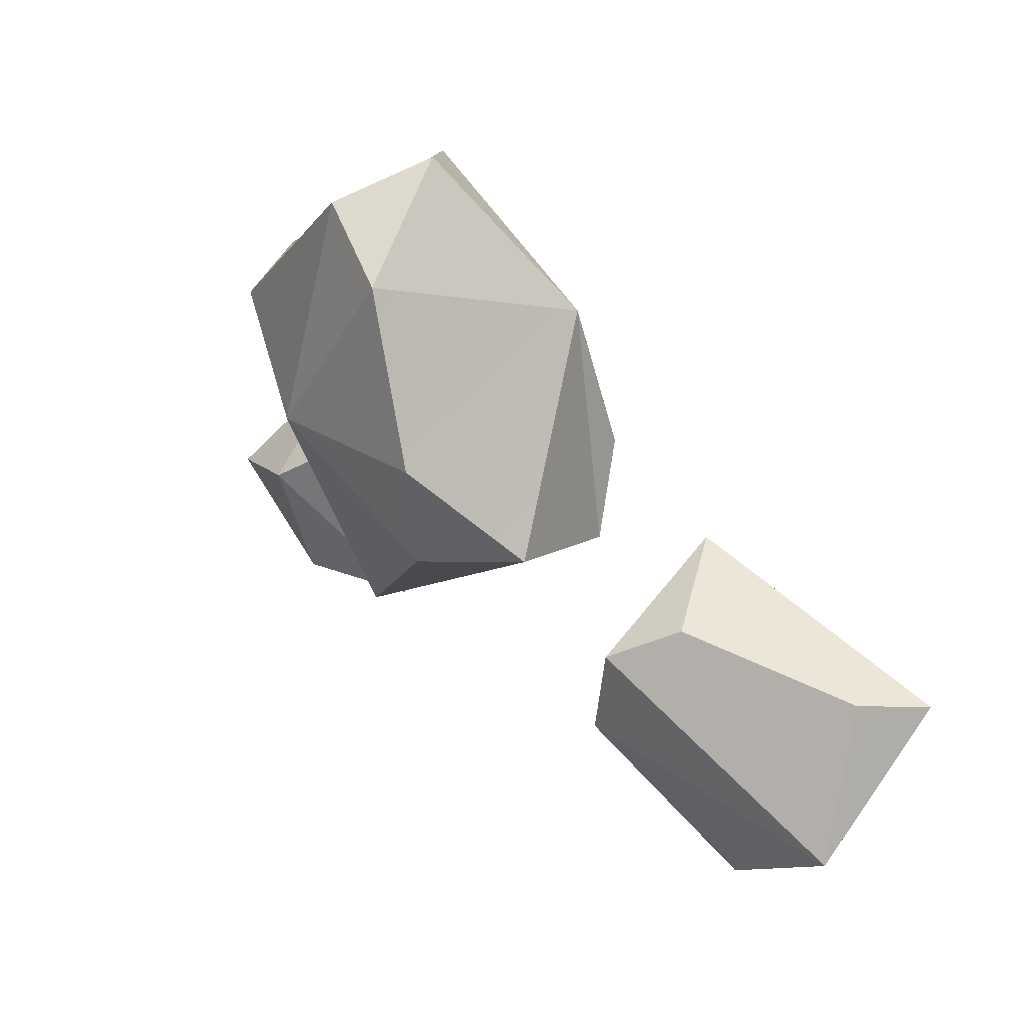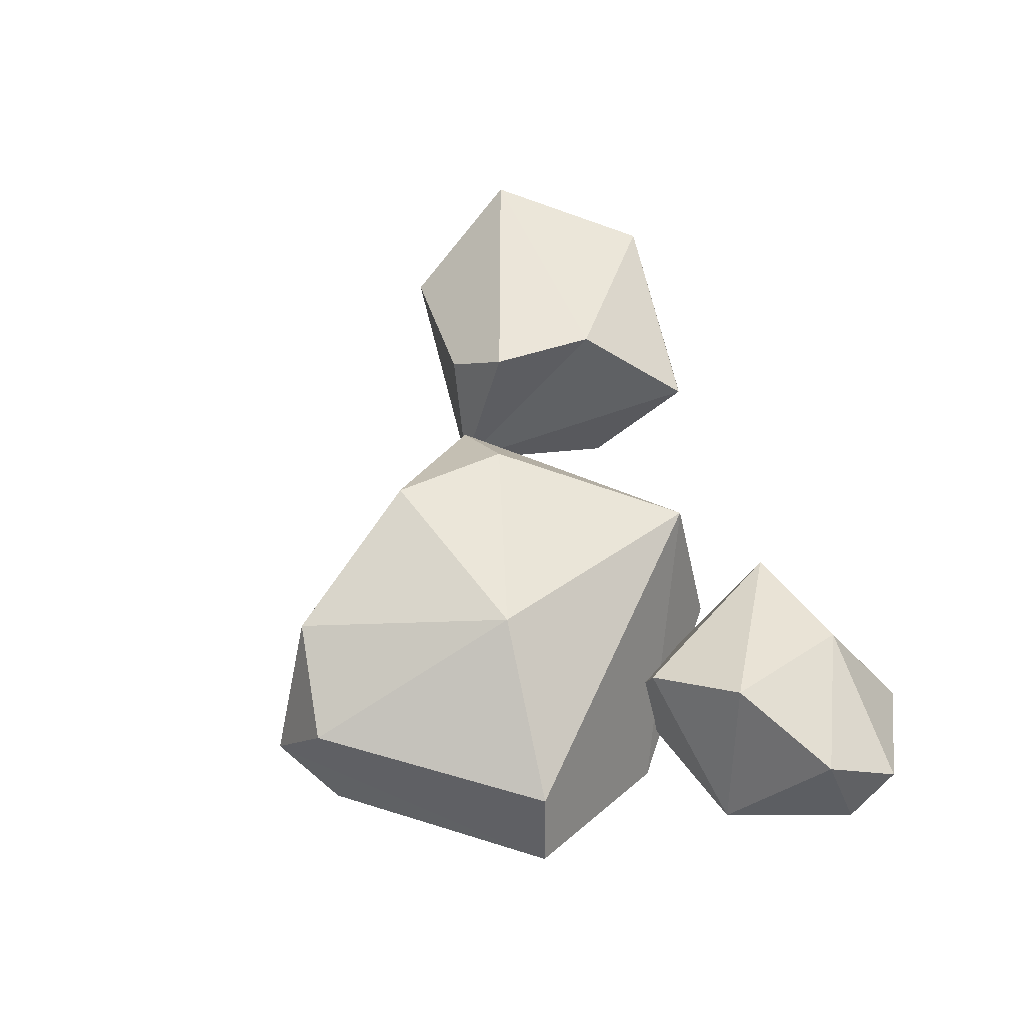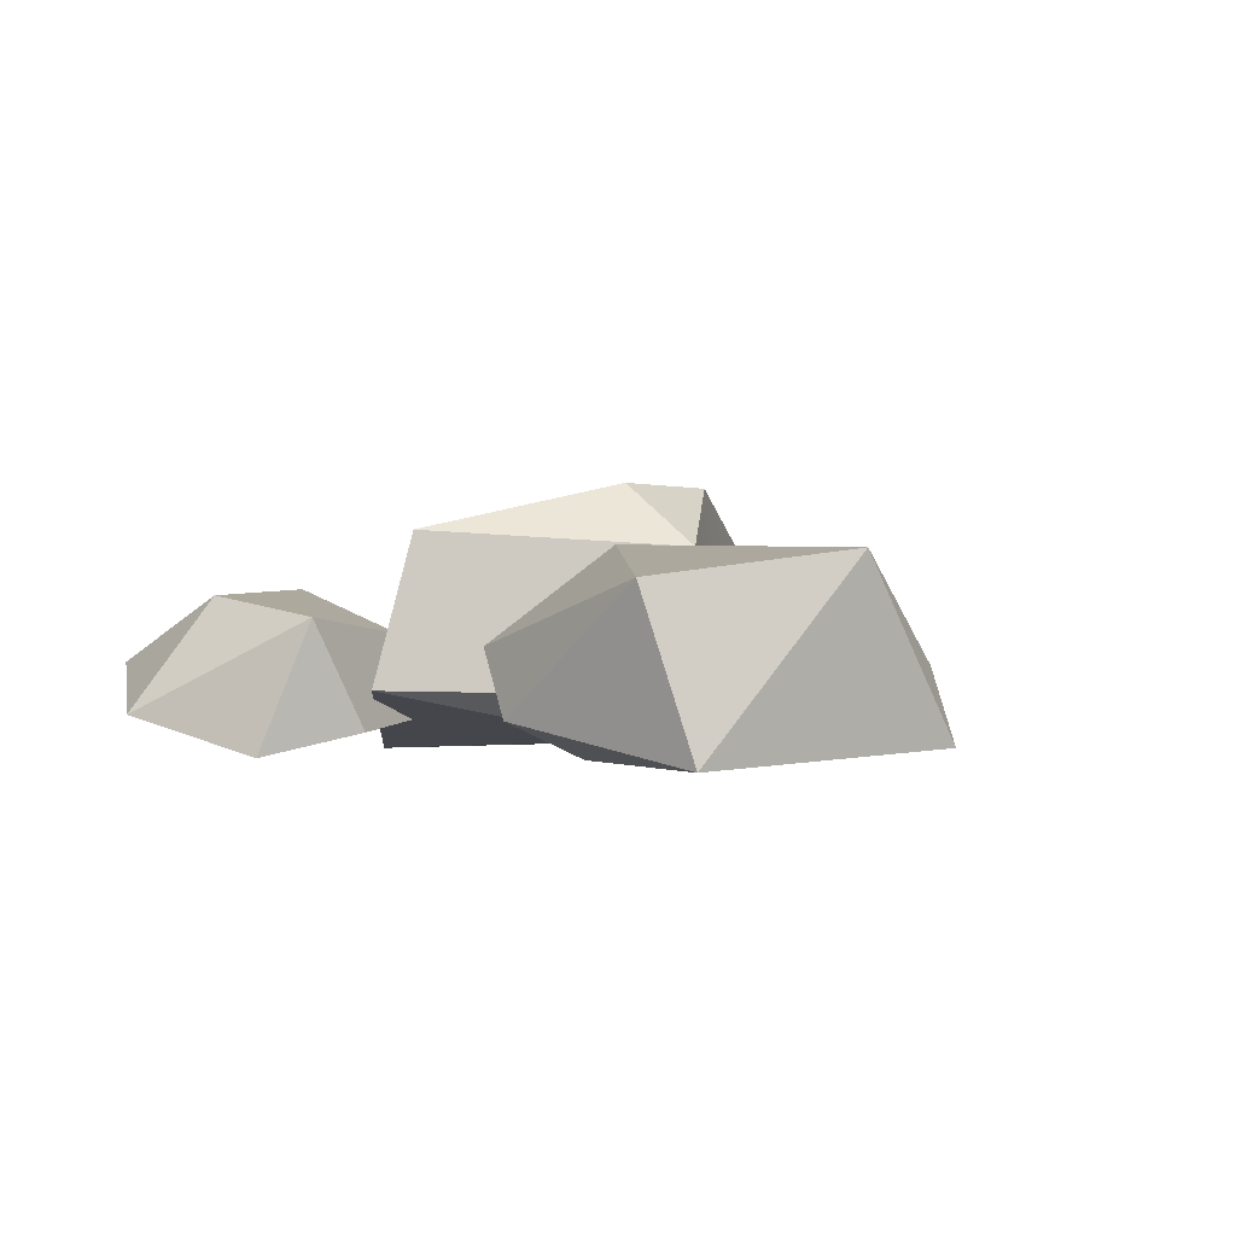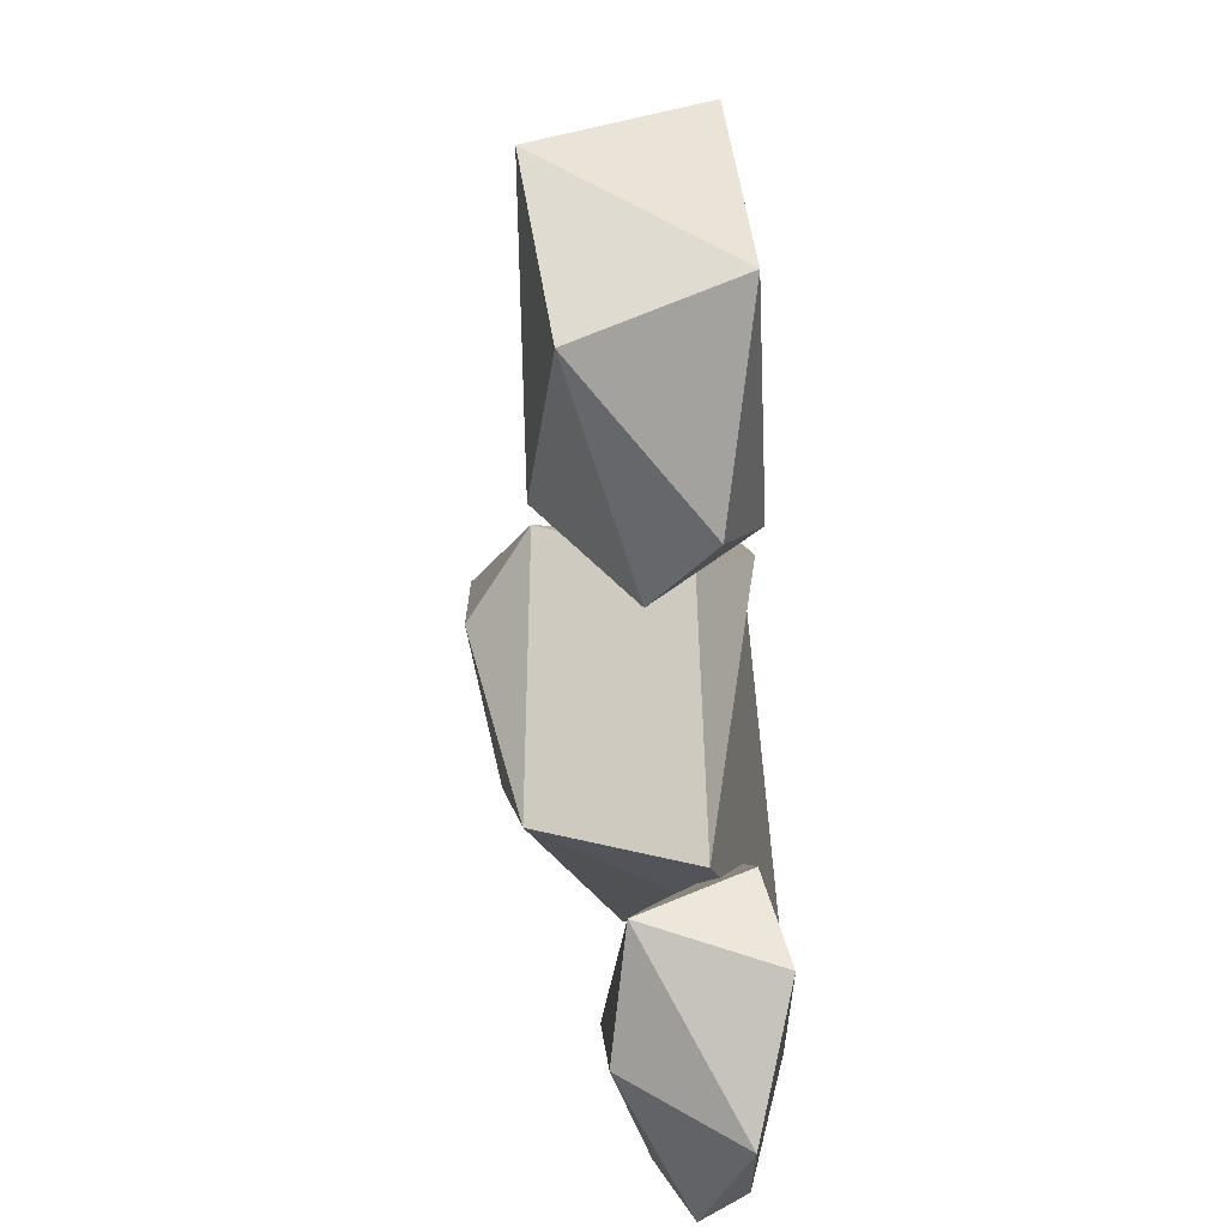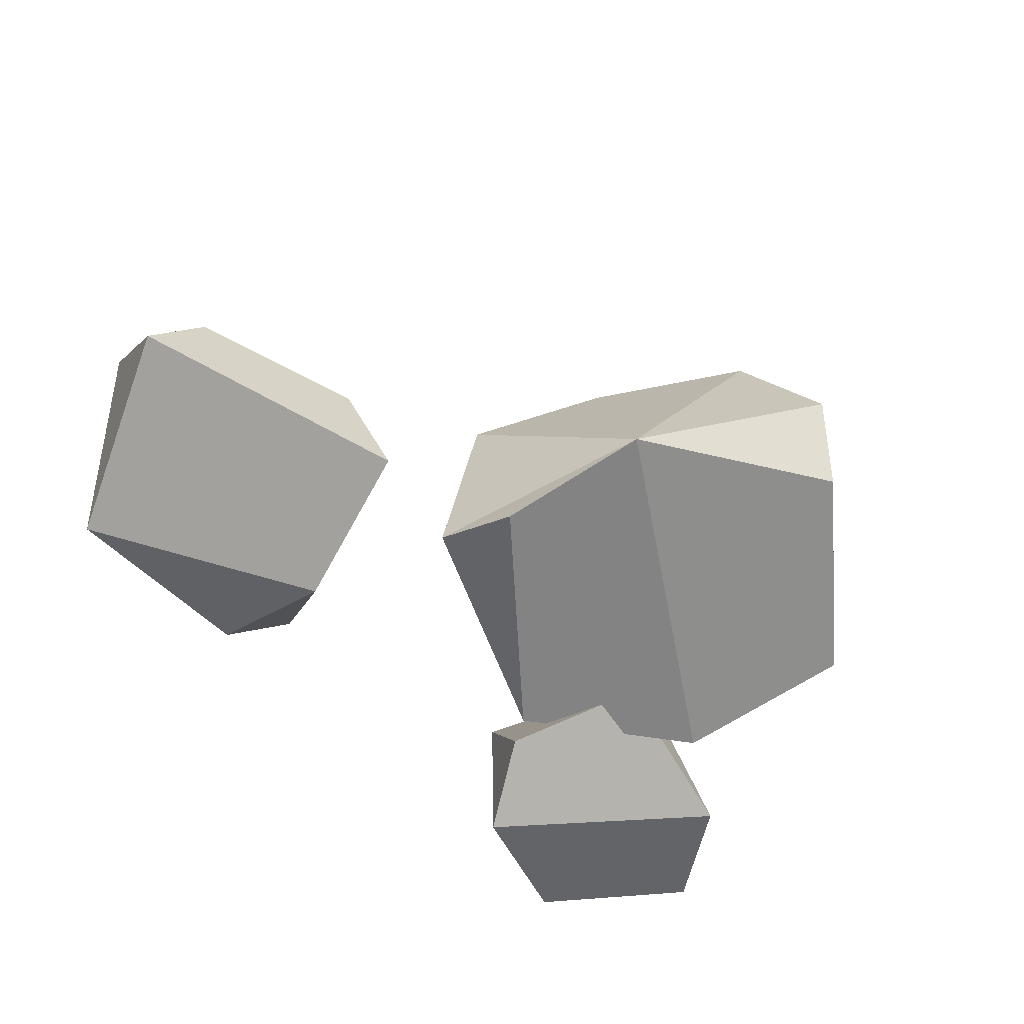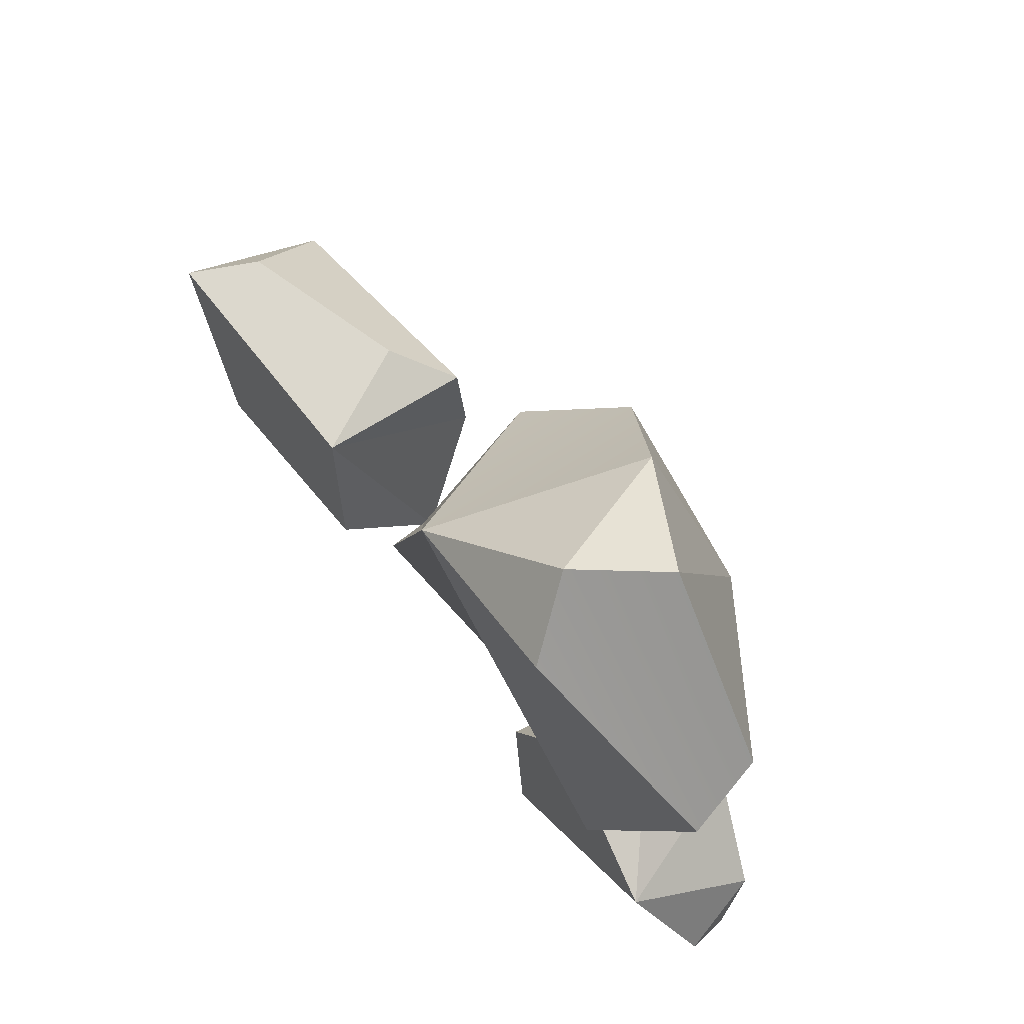
<metadata>
{"format":"obj","ext":"obj","renderer":"f3d","projection":"perspective","resolution":1024,"background":"white","views":[{"elev":44.1,"azim":-138.0,"up":"+Z"},{"elev":54.2,"azim":68.8,"up":"+Y"},{"elev":-1.5,"azim":-133.2,"up":"+Y"},{"elev":-66.7,"azim":-86.2,"up":"+Z"},{"elev":-67.3,"azim":-39.9,"up":"+Y"},{"elev":71.1,"azim":53.9,"up":"+Z"}]}
</metadata>
<code>
g SM_Env_RockSmall_02
v -0.1746 -0.02395 -0.1148
v -0.1991 0.1427 -0.1054
v -0.1538 0.06362 -0.1997
v -0.4545 0.1302 -0.1048
v -0.2066 0.008056 -0.2248
v -0.2552 0.09502 0.02662
v -0.4158 0.04896 0.009899
v -0.2057 0.1394 -0.007803
v -0.202 -0.007455 0.03452
v -0.456 -0.01047 -0.0112
v -0.3498 0.1091 -0.2271
v -0.3867 -0.02508 -0.2043
v 0.139 -0.02192 0.2988
v -0.03209 0.2107 0.1613
v -0.07778 -0.02192 0.07013
v 0.05025 0.1608 0.2919
v 0.06313 0.167 -0.09652
v 0.1454 0.114 0.3104
v -0.03986 0.2096 0.05573
v -0.1021 0.02597 -0.006991
v 0.09596 0.02889 -0.1159
v 0.3011 0.0289 0.1408
v 0.09641 0.03518 0.3405
v -0.1176 0.1512 0.06363
v -0.03388 -0.0142 0.2079
v 0.2269 -0.02522 -0.001616
v 0.1362 0.1972 0.1151
v 0.2812 0.1058 0.1334
v 0.3584 0.01251 -0.1592
v 0.2485 0.1215 -0.07983
v 0.3388 0.08699 -0.1365
v 0.1014 0.0913 -0.1746
v 0.3517 0.05473 -0.2021
v 0.1519 0.006156 -0.009339
v 0.09222 -0.006701 -0.1251
v 0.1811 0.08037 -0.02096
v 0.3003 -0.02157 -0.05615
v 0.1326 -0.02776 -0.2091
v 0.2169 0.1121 -0.196
v 0.2495 0.008174 -0.2635
v -0.202 -0.007455 0.03452
v -0.202 -0.007455 0.03452
v -0.1538 0.06362 -0.1997
v -0.1746 -0.02395 -0.1148
v -0.2057 0.1394 -0.007803
v -0.202 -0.007455 0.03452
v -0.2057 0.1394 -0.007803
v -0.2552 0.09502 0.02662
v -0.4545 0.1302 -0.1048
v -0.4158 0.04896 0.009899
v -0.456 -0.01047 -0.0112
v -0.3867 -0.02508 -0.2043
v -0.4545 0.1302 -0.1048
v -0.456 -0.01047 -0.0112
v -0.1746 -0.02395 -0.1148
v -0.2066 0.008056 -0.2248
v -0.3867 -0.02508 -0.2043
v -0.1746 -0.02395 -0.1148
v -0.1538 0.06362 -0.1997
v -0.2066 0.008056 -0.2248
v -0.1538 0.06362 -0.1997
v -0.1991 0.1427 -0.1054
v -0.3498 0.1091 -0.2271
v -0.1538 0.06362 -0.1997
v -0.202 -0.007455 0.03452
v -0.1991 0.1427 -0.1054
v -0.3867 -0.02508 -0.2043
v -0.3498 0.1091 -0.2271
v -0.4545 0.1302 -0.1048
v -0.4158 0.04896 0.009899
v -0.2552 0.09502 0.02662
v -0.202 -0.007455 0.03452
v -0.456 -0.01047 -0.0112
v -0.1991 0.1427 -0.1054
v -0.2057 0.1394 -0.007803
v -0.4545 0.1302 -0.1048
v -0.1991 0.1427 -0.1054
v -0.4545 0.1302 -0.1048
v -0.3498 0.1091 -0.2271
v -0.3867 -0.02508 -0.2043
v -0.2066 0.008056 -0.2248
v -0.3498 0.1091 -0.2271
v -0.03209 0.2107 0.1613
v -0.03388 -0.0142 0.2079
v 0.1362 0.1972 0.1151
v -0.07778 -0.02192 0.07013
v -0.1021 0.02597 -0.006991
v -0.03388 -0.0142 0.2079
v -0.03388 -0.0142 0.2079
v 0.05025 0.1608 0.2919
v 0.09641 0.03518 0.3405
v 0.139 -0.02192 0.2988
v -0.03388 -0.0142 0.2079
v -0.1021 0.02597 -0.006991
v -0.1176 0.1512 0.06363
v -0.03388 -0.0142 0.2079
v -0.1176 0.1512 0.06363
v -0.1021 0.02597 -0.006991
v 0.09596 0.02889 -0.1159
v 0.06313 0.167 -0.09652
v 0.09596 0.02889 -0.1159
v 0.2269 -0.02522 -0.001616
v 0.3011 0.0289 0.1408
v 0.06313 0.167 -0.09652
v 0.2269 -0.02522 -0.001616
v 0.3011 0.0289 0.1408
v 0.139 -0.02192 0.2988
v 0.09641 0.03518 0.3405
v 0.1454 0.114 0.3104
v 0.2812 0.1058 0.1334
v 0.09641 0.03518 0.3405
v 0.05025 0.1608 0.2919
v 0.1454 0.114 0.3104
v 0.05025 0.1608 0.2919
v -0.03209 0.2107 0.1613
v 0.1362 0.1972 0.1151
v -0.03209 0.2107 0.1613
v -0.1176 0.1512 0.06363
v -0.03986 0.2096 0.05573
v 0.05025 0.1608 0.2919
v 0.2812 0.1058 0.1334
v 0.1362 0.1972 0.1151
v 0.06313 0.167 -0.09652
v 0.09596 0.02889 -0.1159
v -0.07778 -0.02192 0.07013
v -0.03388 -0.0142 0.2079
v 0.2269 -0.02522 -0.001616
v -0.03986 0.2096 0.05573
v -0.1176 0.1512 0.06363
v 0.06313 0.167 -0.09652
v -0.03986 0.2096 0.05573
v 0.06313 0.167 -0.09652
v 0.1362 0.1972 0.1151
v 0.2812 0.1058 0.1334
v 0.1454 0.114 0.3104
v 0.1362 0.1972 0.1151
v 0.3003 -0.02157 -0.05615
v 0.3003 -0.02157 -0.05615
v 0.3388 0.08699 -0.1365
v 0.3584 0.01251 -0.1592
v 0.1811 0.08037 -0.02096
v 0.3003 -0.02157 -0.05615
v 0.1811 0.08037 -0.02096
v 0.1519 0.006156 -0.009339
v 0.1014 0.0913 -0.1746
v 0.09222 -0.006701 -0.1251
v 0.1326 -0.02776 -0.2091
v 0.2495 0.008174 -0.2635
v 0.1014 0.0913 -0.1746
v 0.1326 -0.02776 -0.2091
v 0.3584 0.01251 -0.1592
v 0.3517 0.05473 -0.2021
v 0.2495 0.008174 -0.2635
v 0.3584 0.01251 -0.1592
v 0.3388 0.08699 -0.1365
v 0.3517 0.05473 -0.2021
v 0.3388 0.08699 -0.1365
v 0.2485 0.1215 -0.07983
v 0.2169 0.1121 -0.196
v 0.3388 0.08699 -0.1365
v 0.3003 -0.02157 -0.05615
v 0.2485 0.1215 -0.07983
v 0.2495 0.008174 -0.2635
v 0.2169 0.1121 -0.196
v 0.1014 0.0913 -0.1746
v 0.09222 -0.006701 -0.1251
v 0.1519 0.006156 -0.009339
v 0.3003 -0.02157 -0.05615
v 0.1326 -0.02776 -0.2091
v 0.2485 0.1215 -0.07983
v 0.1811 0.08037 -0.02096
v 0.1014 0.0913 -0.1746
v 0.2485 0.1215 -0.07983
v 0.1014 0.0913 -0.1746
v 0.2169 0.1121 -0.196
v 0.2495 0.008174 -0.2635
v 0.3517 0.05473 -0.2021
v 0.2169 0.1121 -0.196
g SM_Env_RockSmall_02_0
f 41 2 8
f 5 11 3
f 44 43 42
f 46 45 6
f 51 50 49
f 54 53 52
f 57 56 55
f 60 59 58
f 63 62 61
f 66 65 64
f 69 68 67
f 76 75 74
f 79 78 77
f 82 81 80
f 14 27 19
f 18 85 16
f 20 21 15
f 88 87 86
f 23 90 89
f 93 92 91
f 96 95 94
f 102 101 100
f 113 112 111
f 116 115 114
f 119 118 117
f 123 122 121
f 130 129 128
f 133 132 131
f 136 135 134
f 137 30 36
f 33 39 31
f 140 139 138
f 142 141 34
f 147 146 145
f 150 149 148
f 153 152 151
f 156 155 154
f 159 158 157
f 162 161 160
f 165 164 163
f 172 171 170
f 175 174 173
f 178 177 176
f 10 12 1
f 9 10 1
f 48 47 4
f 7 48 4
f 72 71 70
f 73 72 70
f 26 22 13
f 25 26 13
f 84 83 24
f 83 84 120
f 98 97 17
f 99 98 17
f 104 28 103
f 105 104 103
f 108 107 106
f 106 110 108
f 110 109 108
f 126 125 124
f 127 126 124
f 38 40 29
f 37 38 29
f 144 143 32
f 35 144 32
f 168 167 166
f 169 168 166

</code>
